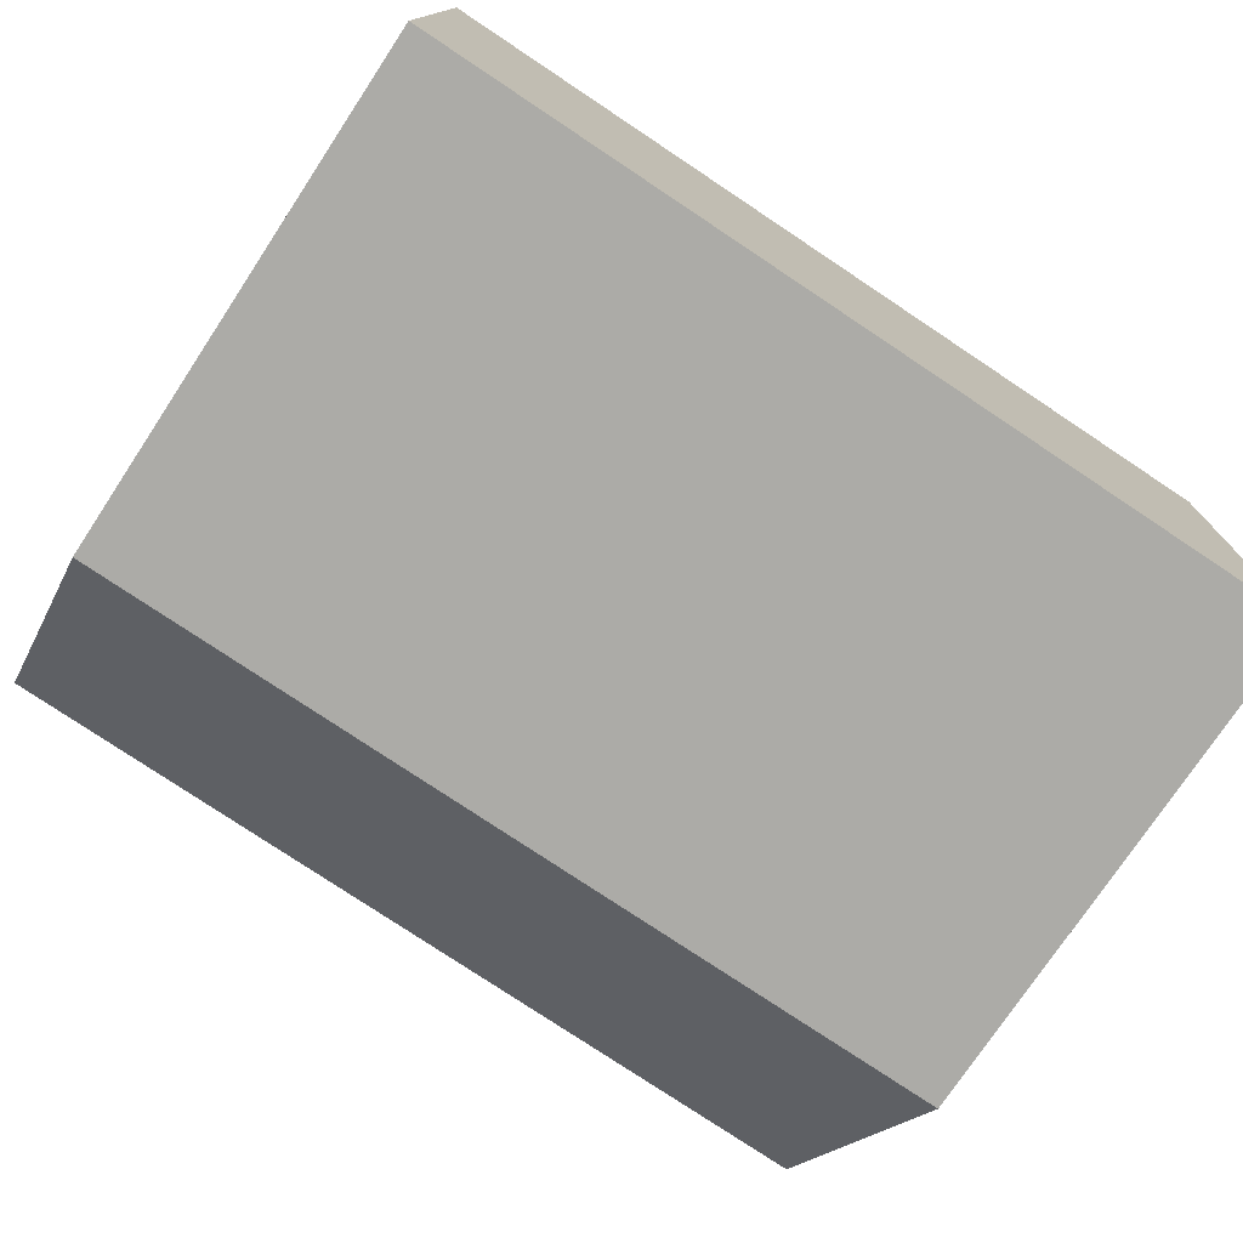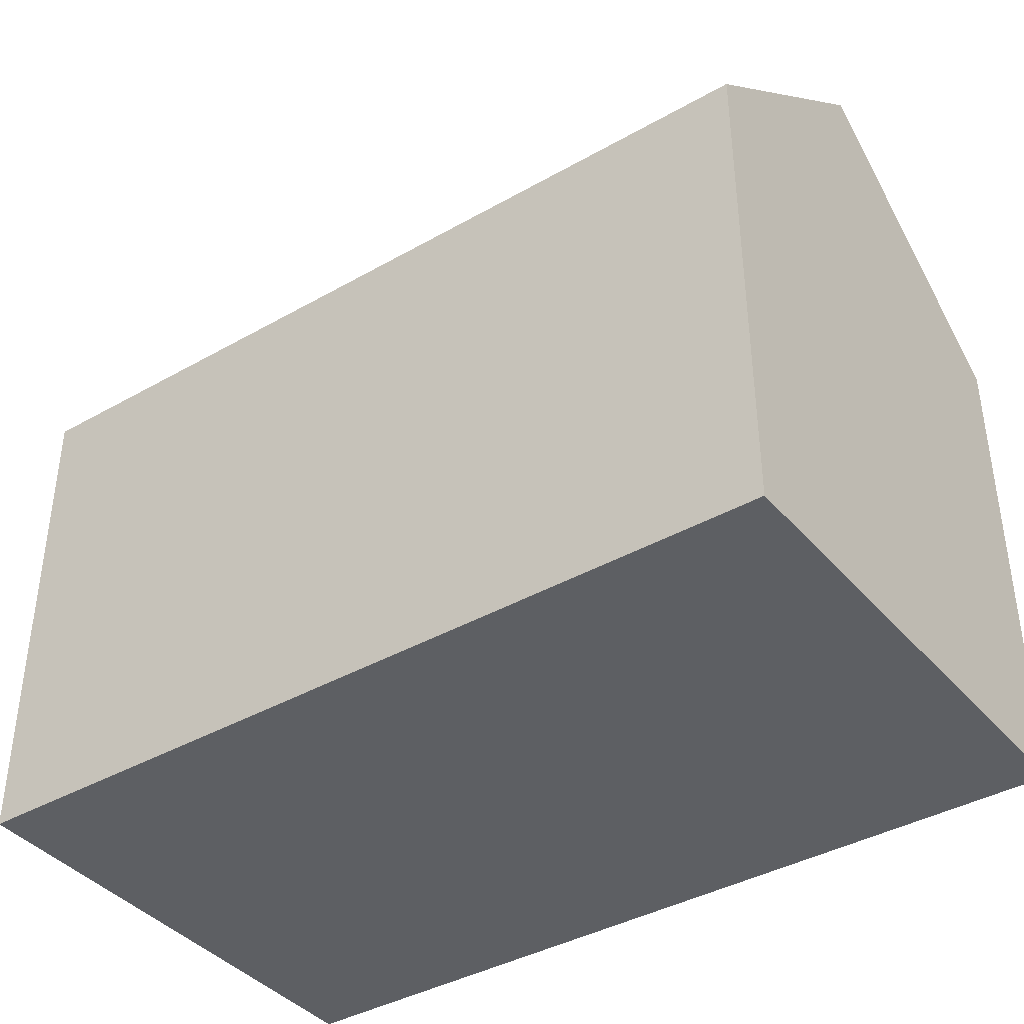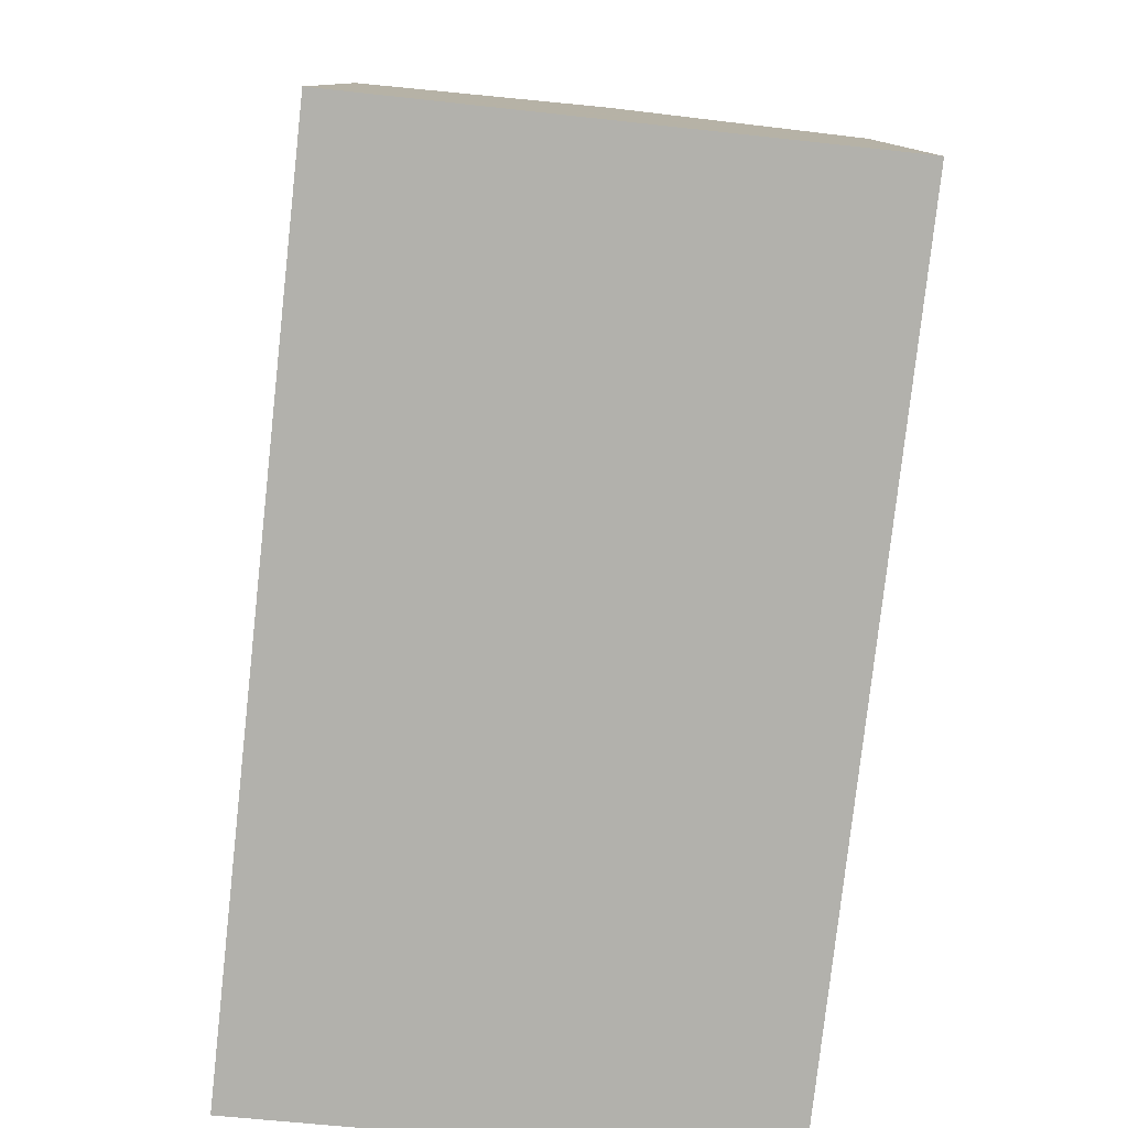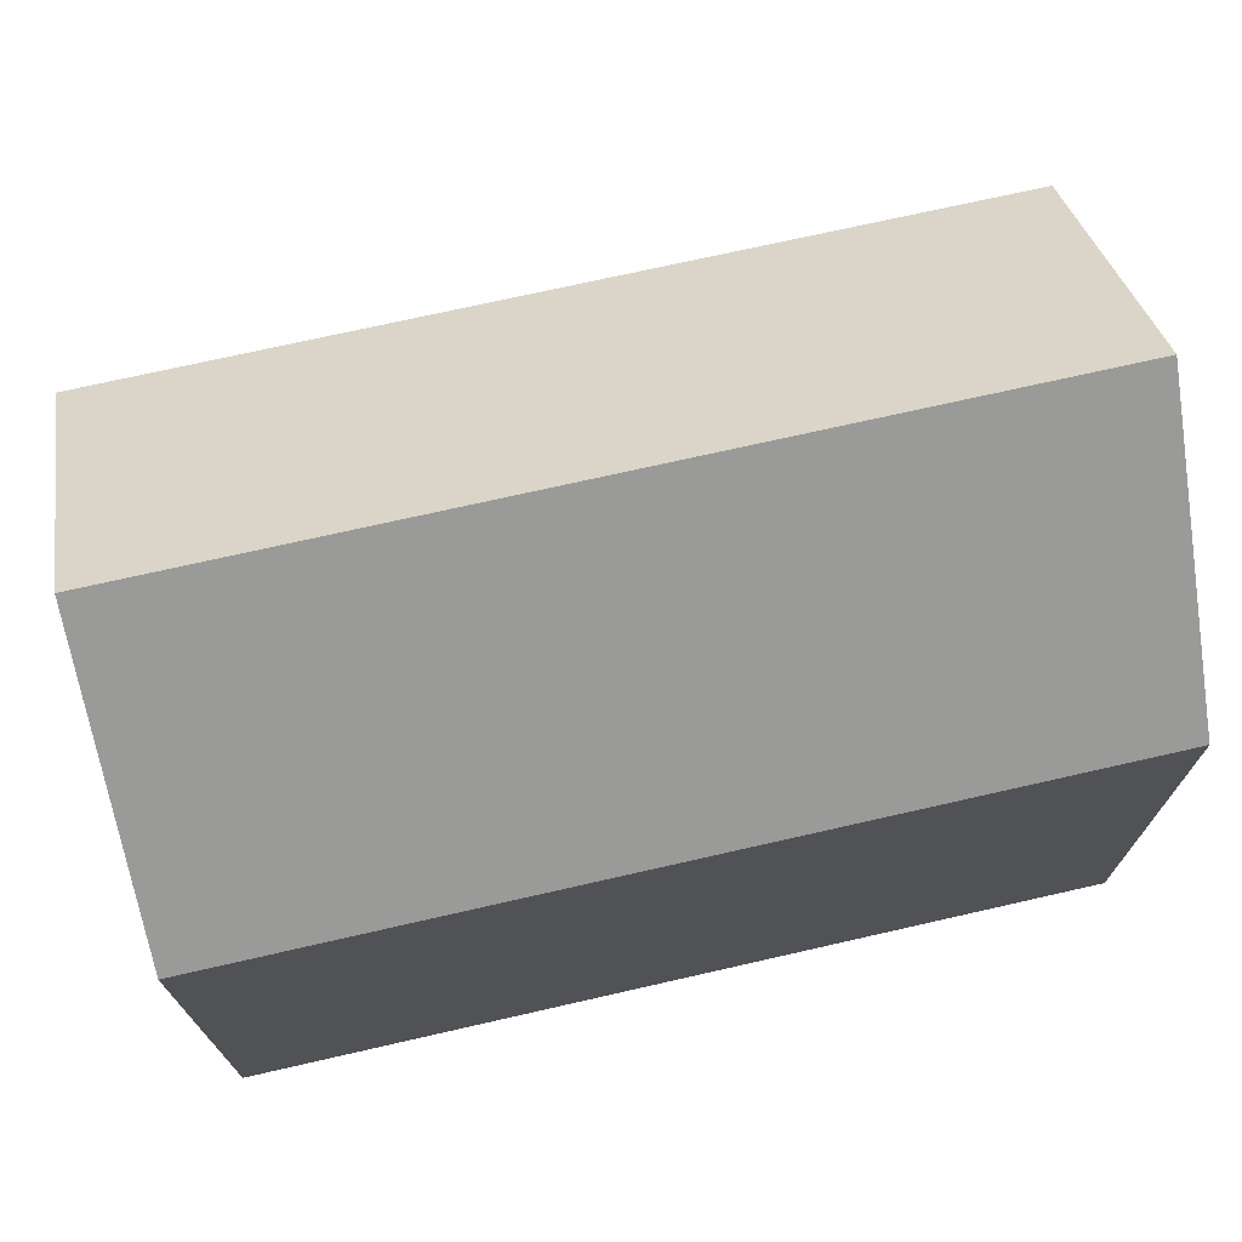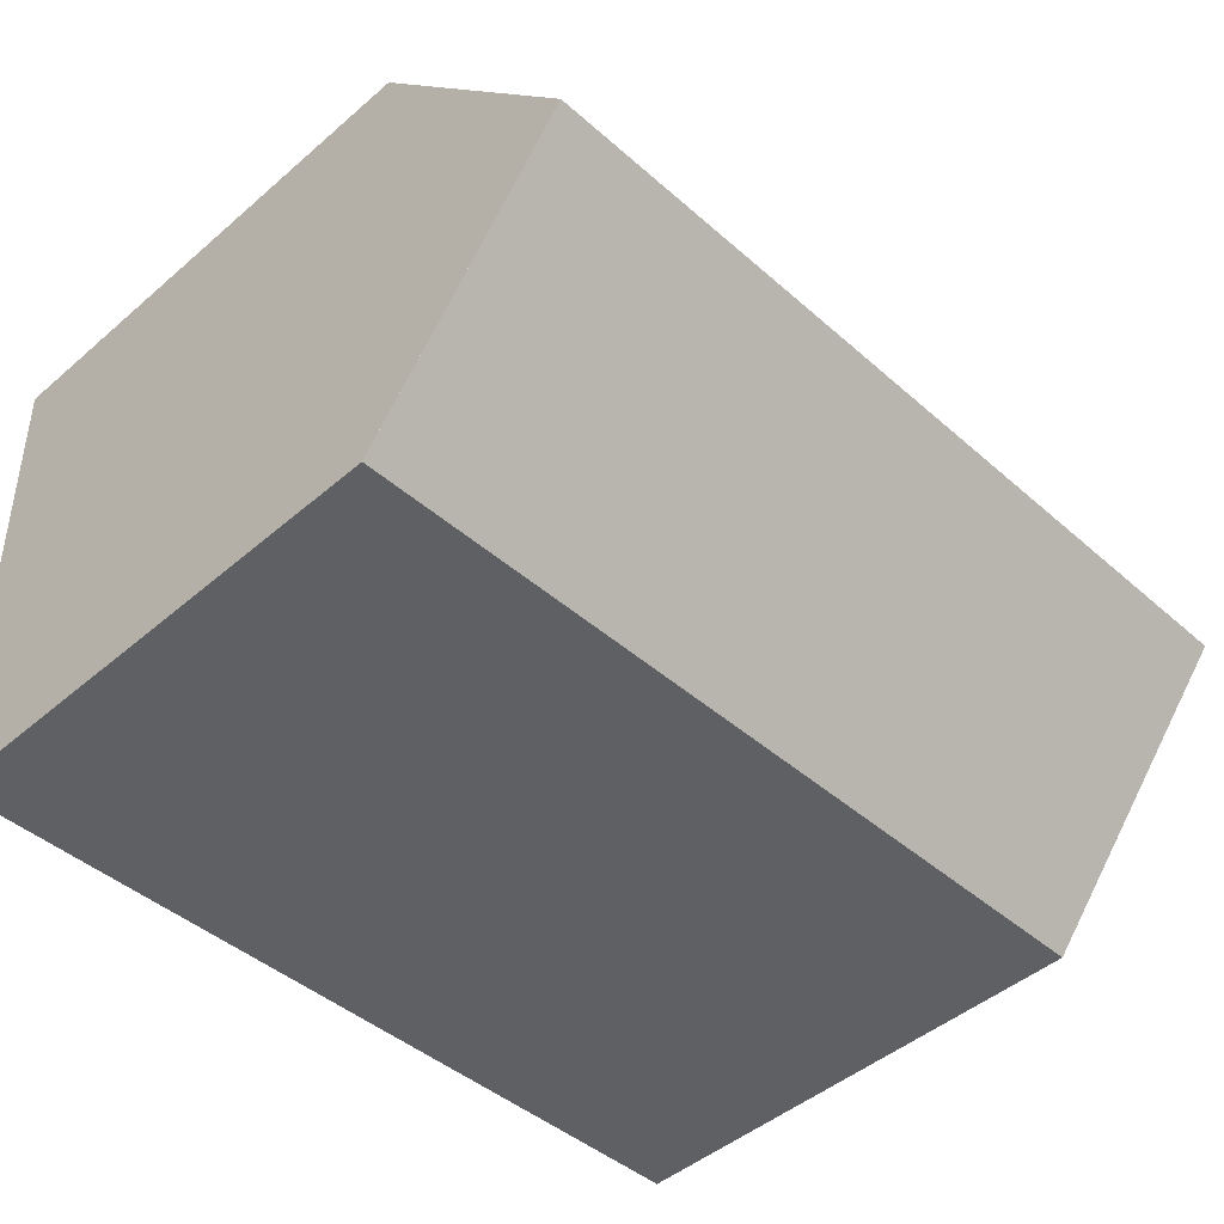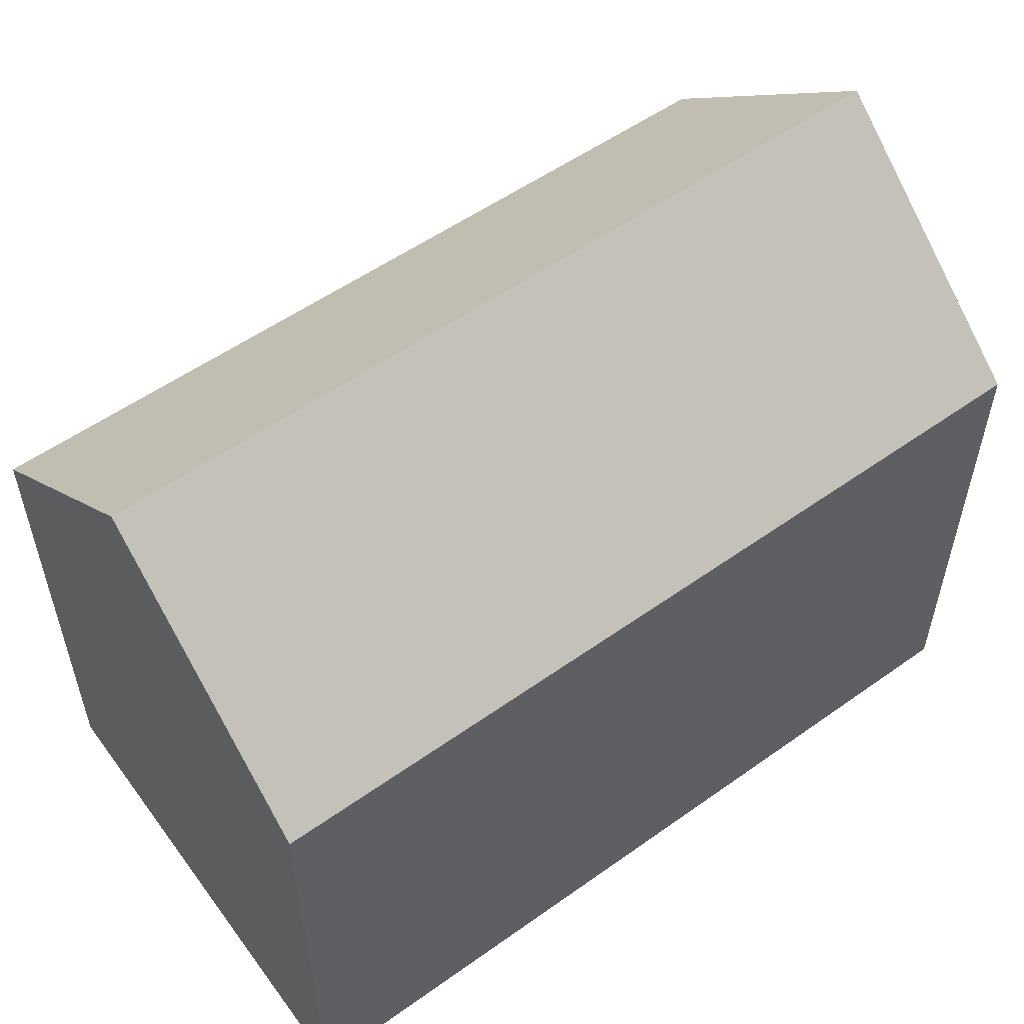
<metadata>
{"format":"obj","ext":"obj","renderer":"f3d","projection":"perspective","resolution":1024,"background":"white","views":[{"elev":-75.4,"azim":-33.5,"up":"+Z"},{"elev":-39.8,"azim":-142.8,"up":"+Y"},{"elev":-78.9,"azim":85.7,"up":"+Y"},{"elev":72.1,"azim":169.2,"up":"+Y"},{"elev":-46.9,"azim":134.2,"up":"+Z"},{"elev":54.8,"azim":-34.9,"up":"+Y"}]}
</metadata>
<code>
v  0.009 10.96 0.561
v  7.98 10.49 -0.284
v  0 10.49 6.424e-16
v  0.081 14.84 5.219
v  17.77 14.84 4.596
v  9.481 10.49 -0.337
v  17.6 10.48 -0.627
v  17.62 10.95 -0.068
v  17.93 10.49 9.816
v  0.161 10.49 10.44
v  0 0 0
v  0.161 -6.394e-16 10.44
v  0.009 -3.435e-17 0.561
v  0.081 -3.196e-16 5.219
v  17.93 -6.011e-16 9.816
v  17.6 3.839e-17 -0.627
v  17.77 -2.814e-16 4.596
v  17.62 4.164e-18 -0.068
v  9.481 2.064e-17 -0.337
v  7.98 1.739e-17 -0.284
g defaultobject
f 1 2 3
f 2 1 4
f 2 4 5
f 2 5 6
f 6 5 7
f 7 5 8
f 9 4 10
f 4 9 5
f 1 10 4
f 10 1 3
f 10 3 11
f 10 11 12
f 12 11 13
f 12 13 14
f 12 9 10
f 9 12 15
f 15 5 9
f 5 15 8
f 8 15 7
f 7 15 16
f 16 15 17
f 16 17 18
f 16 6 7
f 6 16 2
f 2 16 3
f 3 16 19
f 3 19 20
f 3 20 11
f 14 15 12
f 15 14 13
f 15 13 11
f 15 11 20
f 15 20 19
f 15 19 17
f 17 19 16
f 17 16 18

</code>
